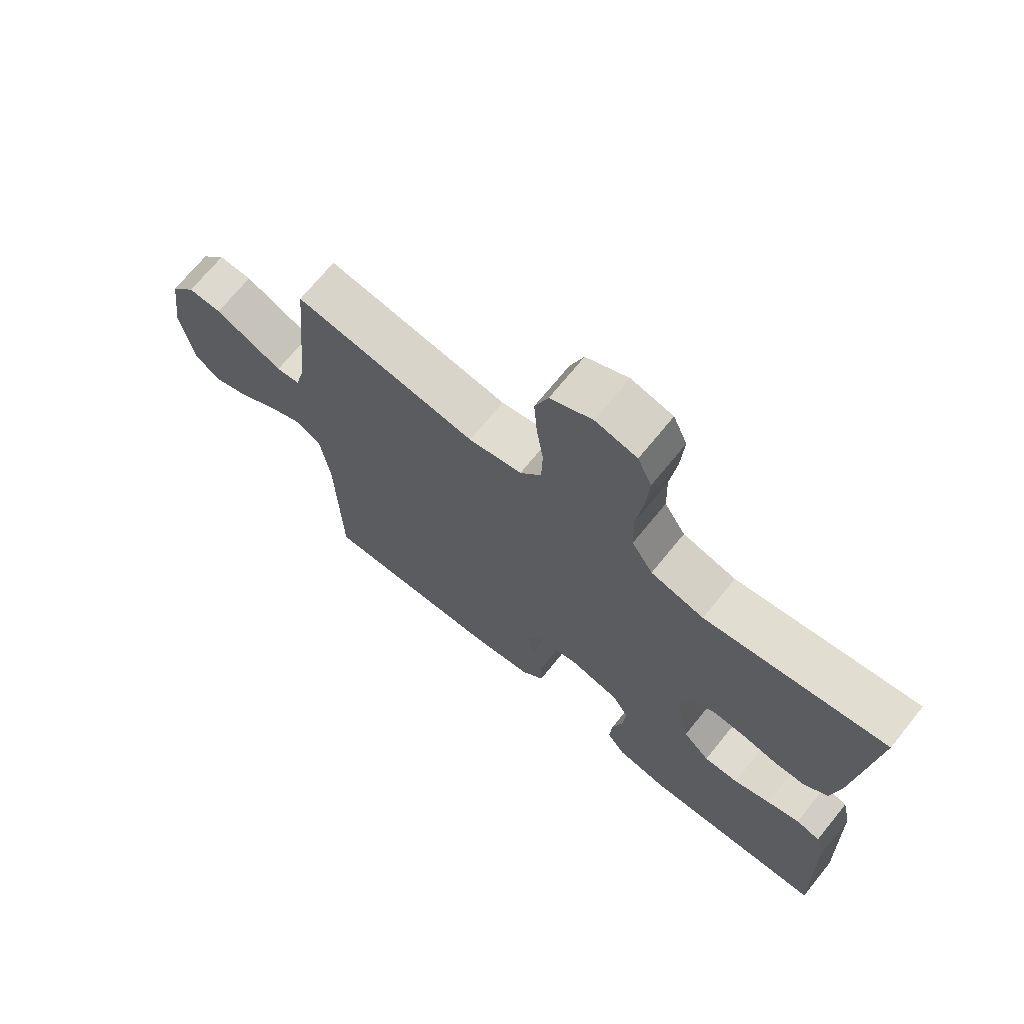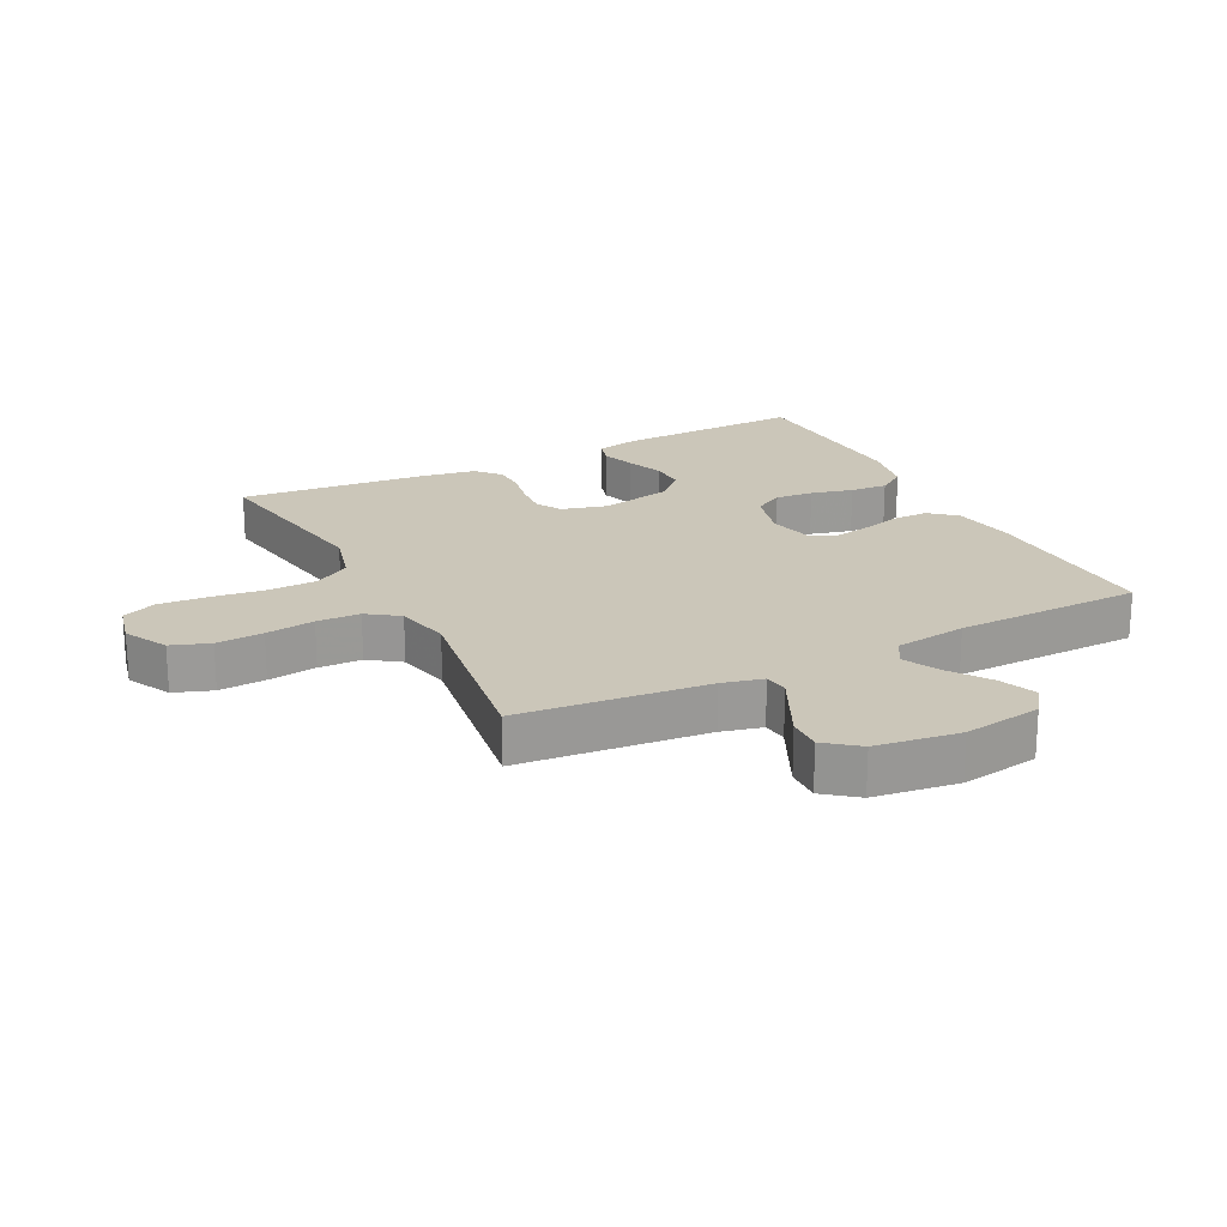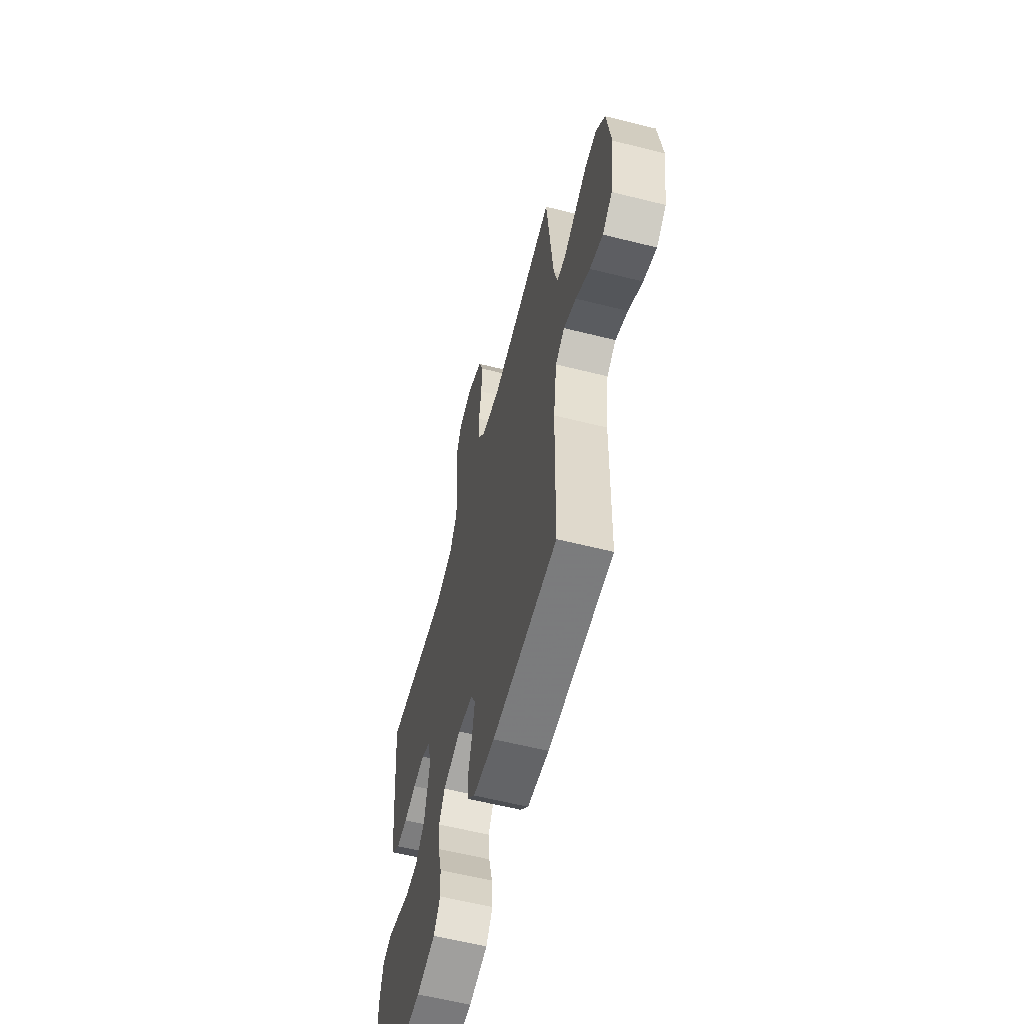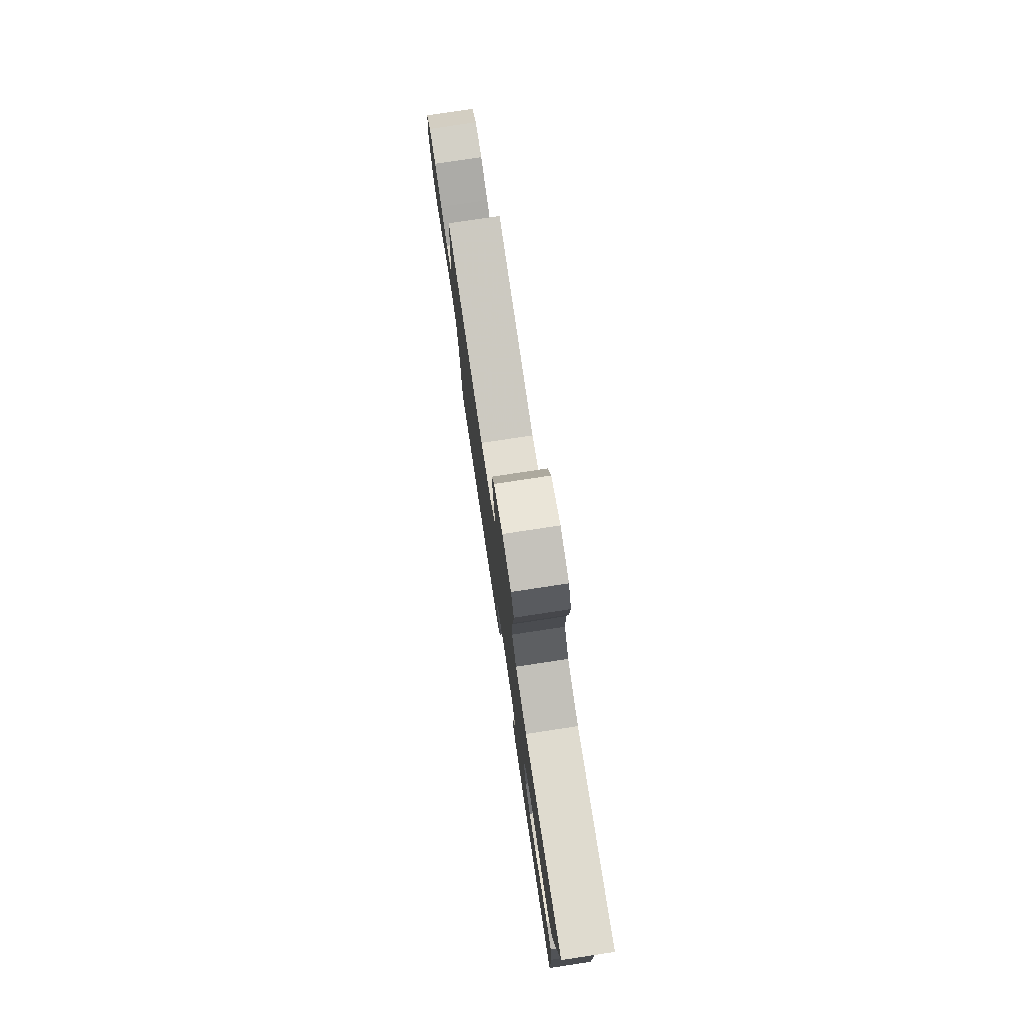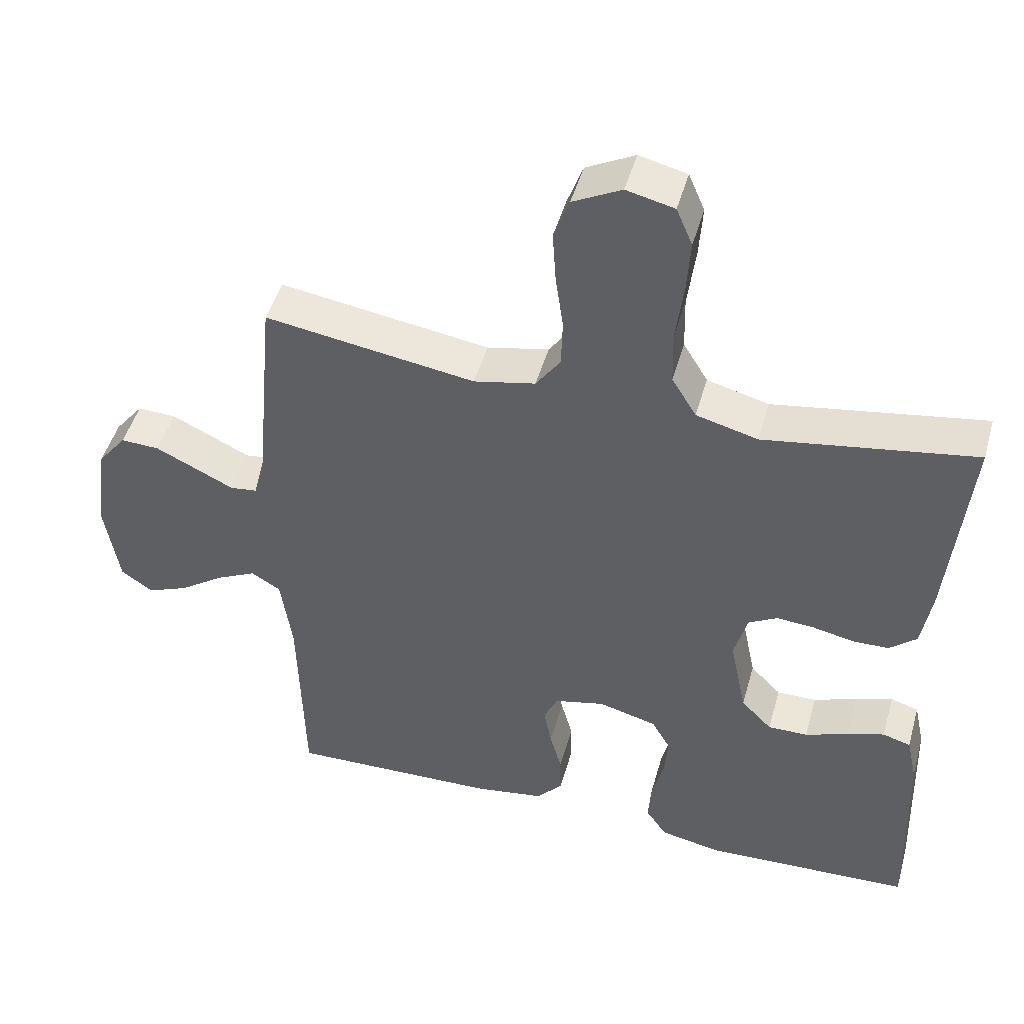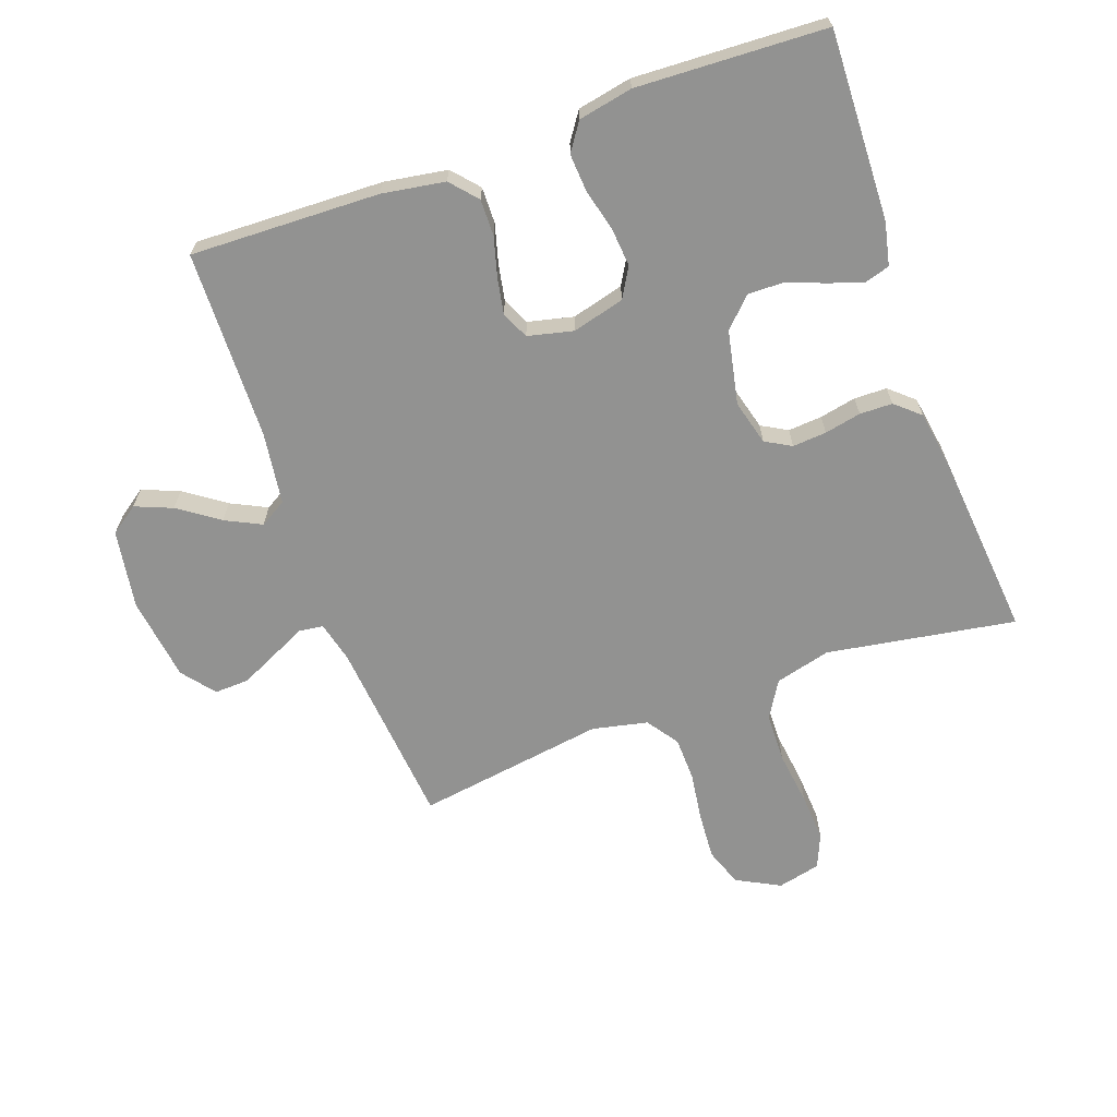
<metadata>
{"format":"obj","ext":"obj","renderer":"f3d","projection":"perspective","resolution":1024,"background":"white","views":[{"elev":70.4,"azim":-140.9,"up":"+Z"},{"elev":20.9,"azim":63.1,"up":"+Y"},{"elev":-60.3,"azim":75.6,"up":"+Z"},{"elev":79.0,"azim":-98.6,"up":"+Z"},{"elev":47.5,"azim":-164.4,"up":"+Z"},{"elev":-66.2,"azim":-160.3,"up":"+Y"}]}
</metadata>
<code>
v -0.5 0.07 0.5
v -0.2 0.07 0.451
v -0.112 0.07 0.474
v -0.077 0.07 0.532
v -0.075 0.07 0.611
v -0.086 0.07 0.696
v -0.091 0.07 0.773
v -0.068 0.07 0.827
v 0 0.07 0.843
v 0.069 0.07 0.807
v 0.091 0.07 0.746
v 0.086 0.07 0.671
v 0.075 0.07 0.593
v 0.077 0.07 0.524
v 0.112 0.07 0.474
v 0.2 0.07 0.455
v 0.5 0.07 0.5
v 0.528 0.07 0.2
v 0.544 0.07 0.135
v 0.583 0.07 0.13
v 0.637 0.07 0.156
v 0.696 0.07 0.184
v 0.751 0.07 0.186
v 0.792 0.07 0.134
v 0.81 0.07 0
v 0.79 0.07 -0.125
v 0.745 0.07 -0.157
v 0.686 0.07 -0.133
v 0.622 0.07 -0.088
v 0.565 0.07 -0.06
v 0.523 0.07 -0.085
v 0.507 0.07 -0.2
v 0.5 0.07 -0.5
v 0.2 0.07 -0.491
v 0.1 0.07 -0.475
v 0.063 0.07 -0.433
v 0.064 0.07 -0.375
v 0.081 0.07 -0.313
v 0.092 0.07 -0.255
v 0.072 0.07 -0.212
v 0 0.07 -0.195
v -0.083 0.07 -0.217
v -0.11 0.07 -0.264
v -0.105 0.07 -0.325
v -0.088 0.07 -0.392
v -0.084 0.07 -0.452
v -0.114 0.07 -0.496
v -0.2 0.07 -0.513
v -0.5 0.07 -0.5
v -0.49 0.07 -0.2
v -0.475 0.07 -0.132
v -0.435 0.07 -0.12
v -0.381 0.07 -0.138
v -0.32 0.07 -0.161
v -0.263 0.07 -0.162
v -0.219 0.07 -0.117
v -0.195 0.07 0
v -0.214 0.07 0.071
v -0.255 0.07 0.094
v -0.309 0.07 0.09
v -0.367 0.07 0.078
v -0.419 0.07 0.079
v -0.458 0.07 0.113
v -0.472 0.07 0.2
v -0.5 0 0.5
v -0.2 0 0.451
v -0.112 0 0.474
v -0.077 0 0.532
v -0.075 0 0.611
v -0.086 0 0.696
v -0.091 0 0.773
v -0.068 0 0.827
v 0 0 0.843
v 0.069 0 0.807
v 0.091 0 0.746
v 0.086 0 0.671
v 0.075 0 0.593
v 0.077 0 0.524
v 0.112 0 0.474
v 0.2 0 0.455
v 0.5 0 0.5
v 0.528 0 0.2
v 0.544 0 0.135
v 0.583 0 0.13
v 0.637 0 0.156
v 0.696 0 0.184
v 0.751 0 0.186
v 0.792 0 0.134
v 0.81 0 0
v 0.79 0 -0.125
v 0.745 0 -0.157
v 0.686 0 -0.133
v 0.622 0 -0.088
v 0.565 0 -0.06
v 0.523 0 -0.085
v 0.507 0 -0.2
v 0.5 0 -0.5
v 0.2 0 -0.491
v 0.1 0 -0.475
v 0.063 0 -0.433
v 0.064 0 -0.375
v 0.081 0 -0.313
v 0.092 0 -0.255
v 0.072 0 -0.212
v 0 0 -0.195
v -0.083 0 -0.217
v -0.11 0 -0.264
v -0.105 0 -0.325
v -0.088 0 -0.392
v -0.084 0 -0.452
v -0.114 0 -0.496
v -0.2 0 -0.513
v -0.5 0 -0.5
v -0.49 0 -0.2
v -0.475 0 -0.132
v -0.435 0 -0.12
v -0.381 0 -0.138
v -0.32 0 -0.161
v -0.263 0 -0.162
v -0.219 0 -0.117
v -0.195 0 0
v -0.214 0 0.071
v -0.255 0 0.094
v -0.309 0 0.09
v -0.367 0 0.078
v -0.419 0 0.079
v -0.458 0 0.113
v -0.472 0 0.2
f 64 1 2
f 63 64 2
f 62 63 2
f 61 62 2
f 60 61 2
f 59 60 2 3
f 58 59 3 4
f 57 58 4
f 56 57 4
f 52 53 54
f 51 52 54
f 50 51 54
f 49 50 54
f 48 49 54
f 47 48 54
f 46 47 54
f 45 46 54
f 44 45 54
f 43 44 54 55
f 42 43 55 56
f 36 37 38
f 35 36 38
f 34 35 38
f 33 34 38
f 32 33 38
f 31 32 38 39
f 30 31 39 40
f 27 28 29
f 26 27 29
f 25 26 29
f 24 25 29
f 23 24 29
f 22 23 29
f 21 22 29
f 20 21 29
f 19 20 29 30
f 30 40 41
f 19 30 41
f 18 19 41
f 11 12 13
f 10 11 13
f 9 10 13
f 8 9 13
f 7 8 13
f 6 7 13
f 5 6 13
f 4 5 13 14
f 56 4 14 15
f 41 42 56
f 18 41 56
f 17 18 56
f 16 17 56
f 15 16 56
f 66 65 128
f 66 128 127
f 66 127 126
f 66 126 125
f 66 125 124
f 67 66 124 123
f 68 67 123 122
f 68 122 121
f 68 121 120
f 118 117 116
f 118 116 115
f 118 115 114
f 118 114 113
f 118 113 112
f 118 112 111
f 118 111 110
f 118 110 109
f 118 109 108
f 119 118 108 107
f 120 119 107 106
f 102 101 100
f 102 100 99
f 102 99 98
f 102 98 97
f 102 97 96
f 103 102 96 95
f 104 103 95 94
f 93 92 91
f 93 91 90
f 93 90 89
f 93 89 88
f 93 88 87
f 93 87 86
f 93 86 85
f 93 85 84
f 94 93 84 83
f 105 104 94
f 105 94 83
f 105 83 82
f 77 76 75
f 77 75 74
f 77 74 73
f 77 73 72
f 77 72 71
f 77 71 70
f 77 70 69
f 78 77 69 68
f 79 78 68 120
f 120 106 105
f 120 105 82
f 120 82 81
f 120 81 80
f 120 80 79
f 1 65 66 2
f 2 66 67 3
f 3 67 68 4
f 4 68 69 5
f 5 69 70 6
f 6 70 71 7
f 7 71 72 8
f 8 72 73 9
f 9 73 74 10
f 10 74 75 11
f 11 75 76 12
f 12 76 77 13
f 13 77 78 14
f 14 78 79 15
f 15 79 80 16
f 16 80 81 17
f 17 81 82 18
f 18 82 83 19
f 19 83 84 20
f 20 84 85 21
f 21 85 86 22
f 22 86 87 23
f 23 87 88 24
f 24 88 89 25
f 25 89 90 26
f 26 90 91 27
f 27 91 92 28
f 28 92 93 29
f 29 93 94 30
f 30 94 95 31
f 31 95 96 32
f 32 96 97 33
f 33 97 98 34
f 34 98 99 35
f 35 99 100 36
f 36 100 101 37
f 37 101 102 38
f 38 102 103 39
f 39 103 104 40
f 40 104 105 41
f 41 105 106 42
f 42 106 107 43
f 43 107 108 44
f 44 108 109 45
f 45 109 110 46
f 46 110 111 47
f 47 111 112 48
f 48 112 113 49
f 49 113 114 50
f 50 114 115 51
f 51 115 116 52
f 52 116 117 53
f 53 117 118 54
f 54 118 119 55
f 55 119 120 56
f 56 120 121 57
f 57 121 122 58
f 58 122 123 59
f 59 123 124 60
f 60 124 125 61
f 61 125 126 62
f 62 126 127 63
f 63 127 128 64
f 64 128 65 1

</code>
